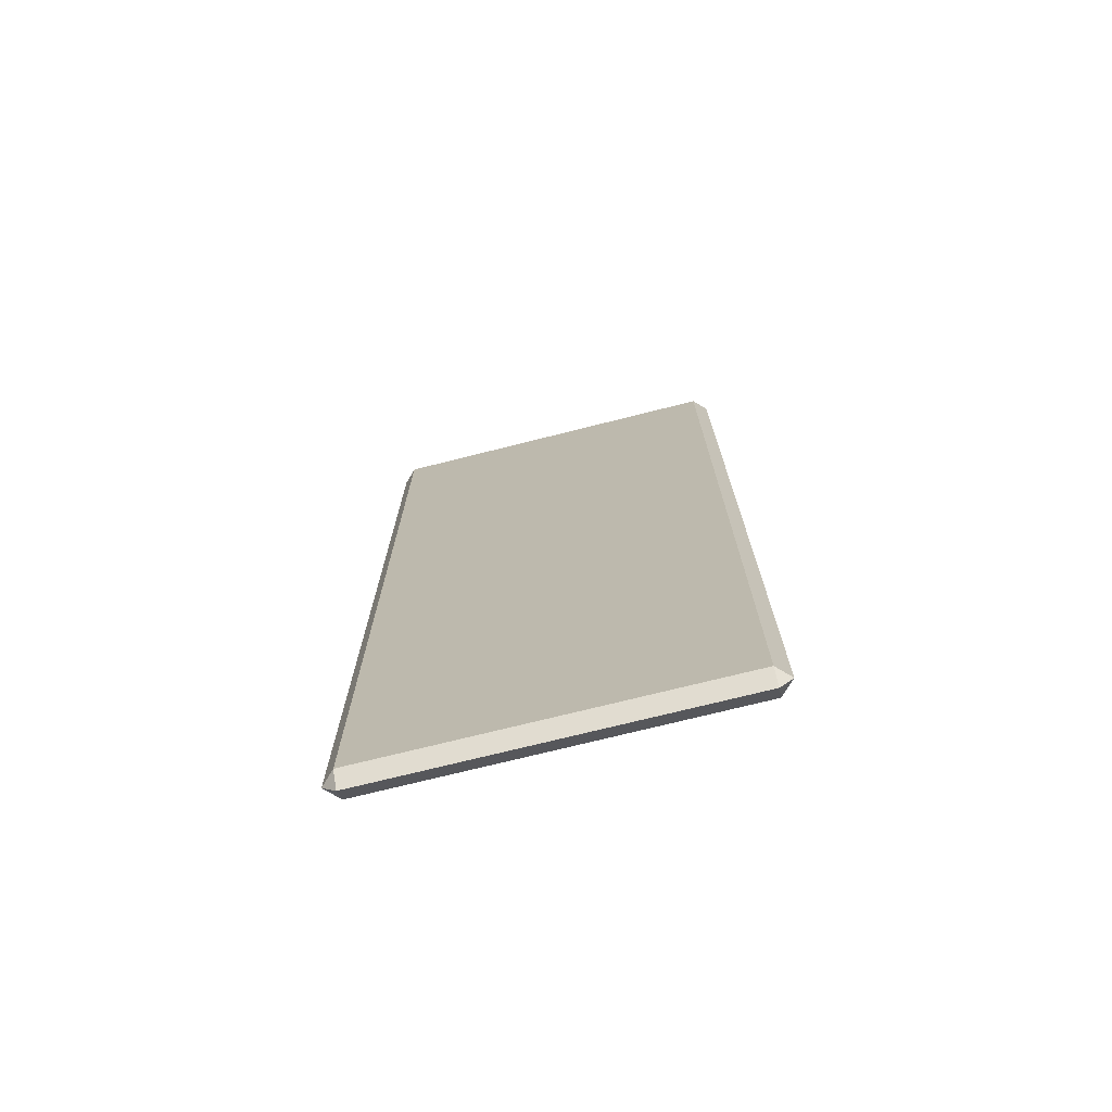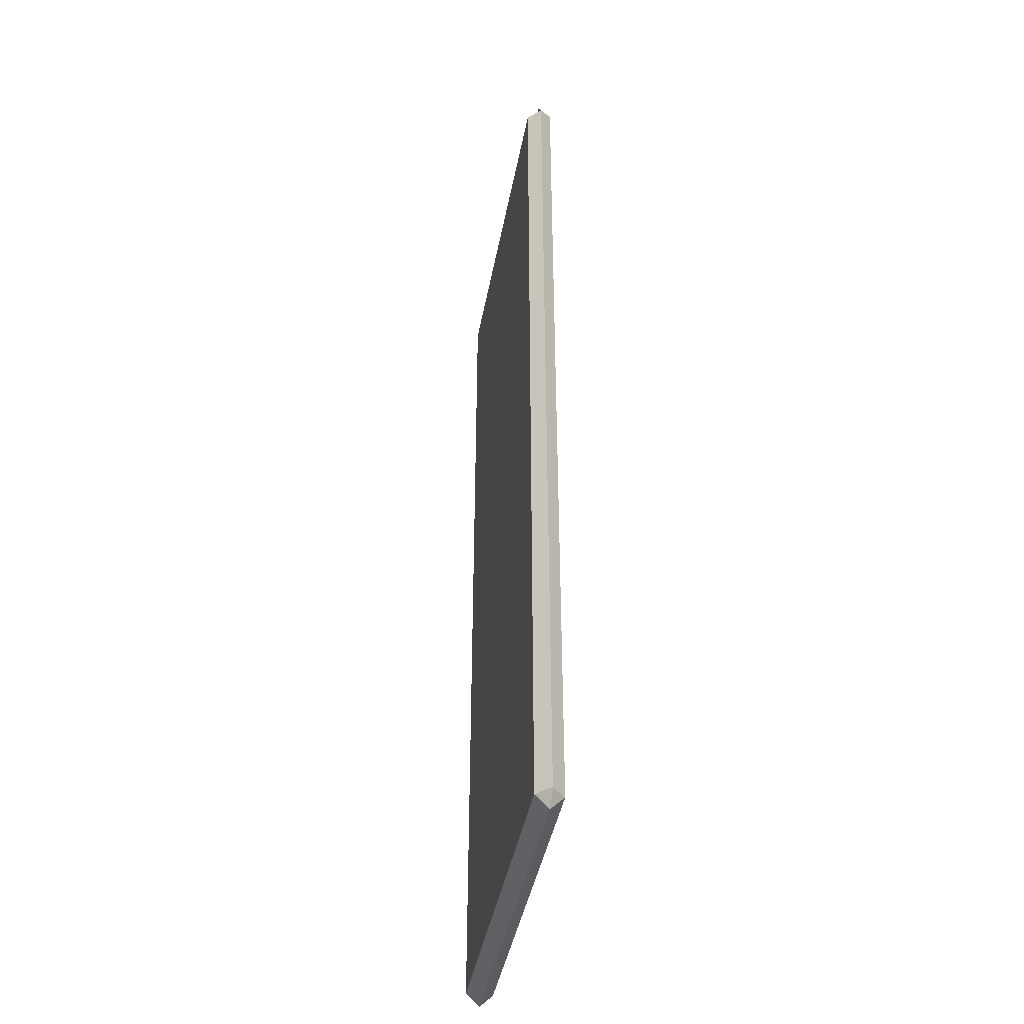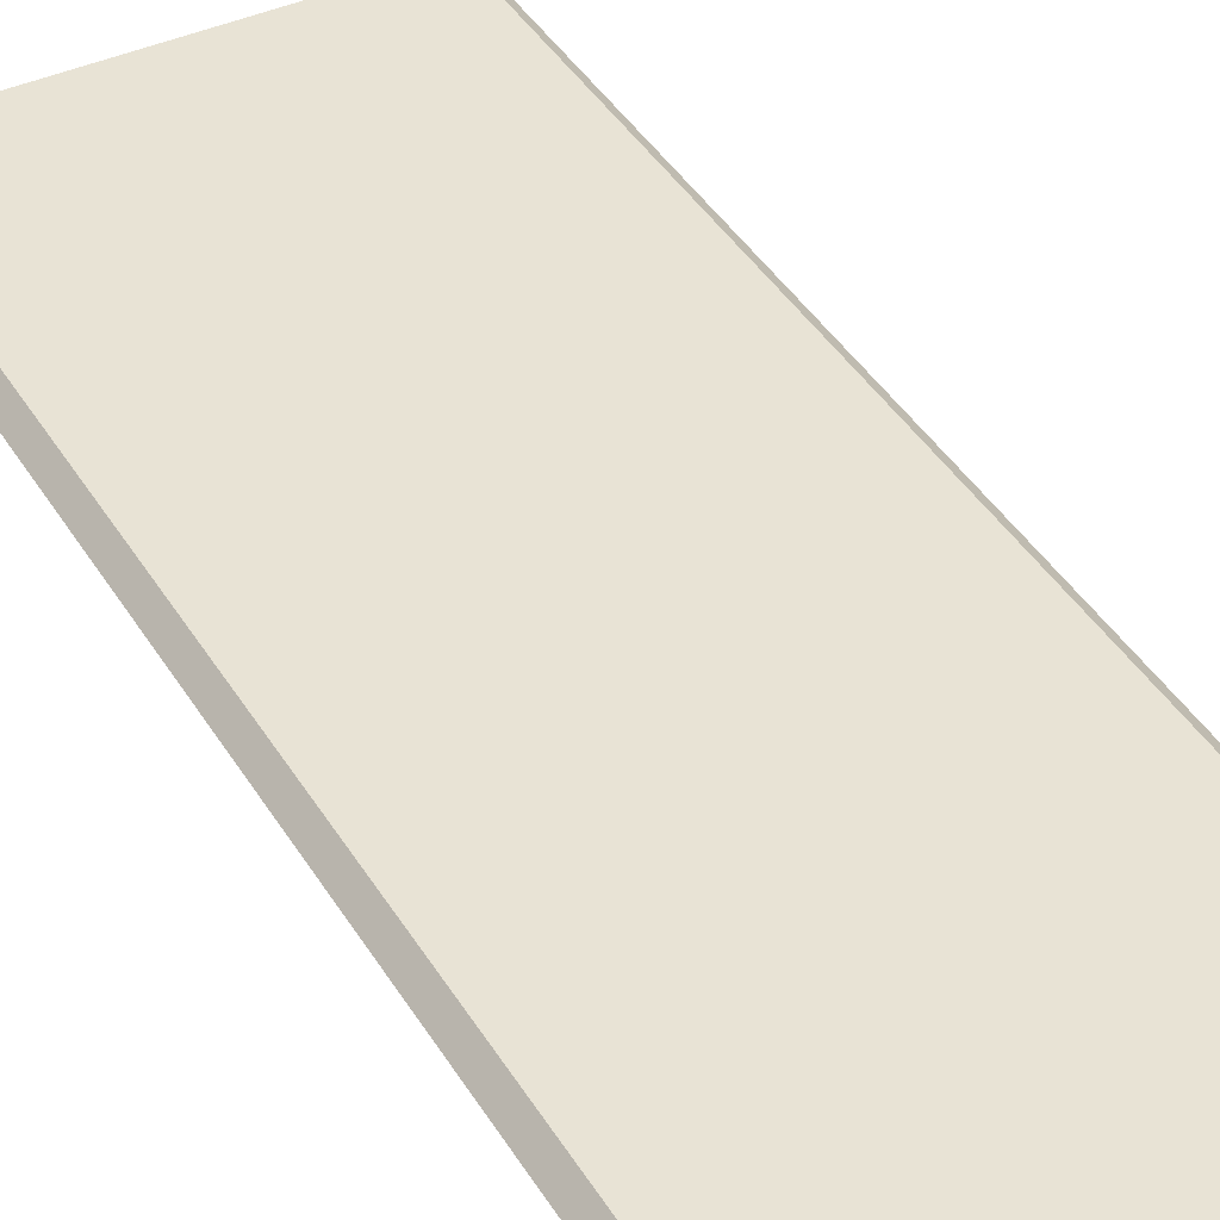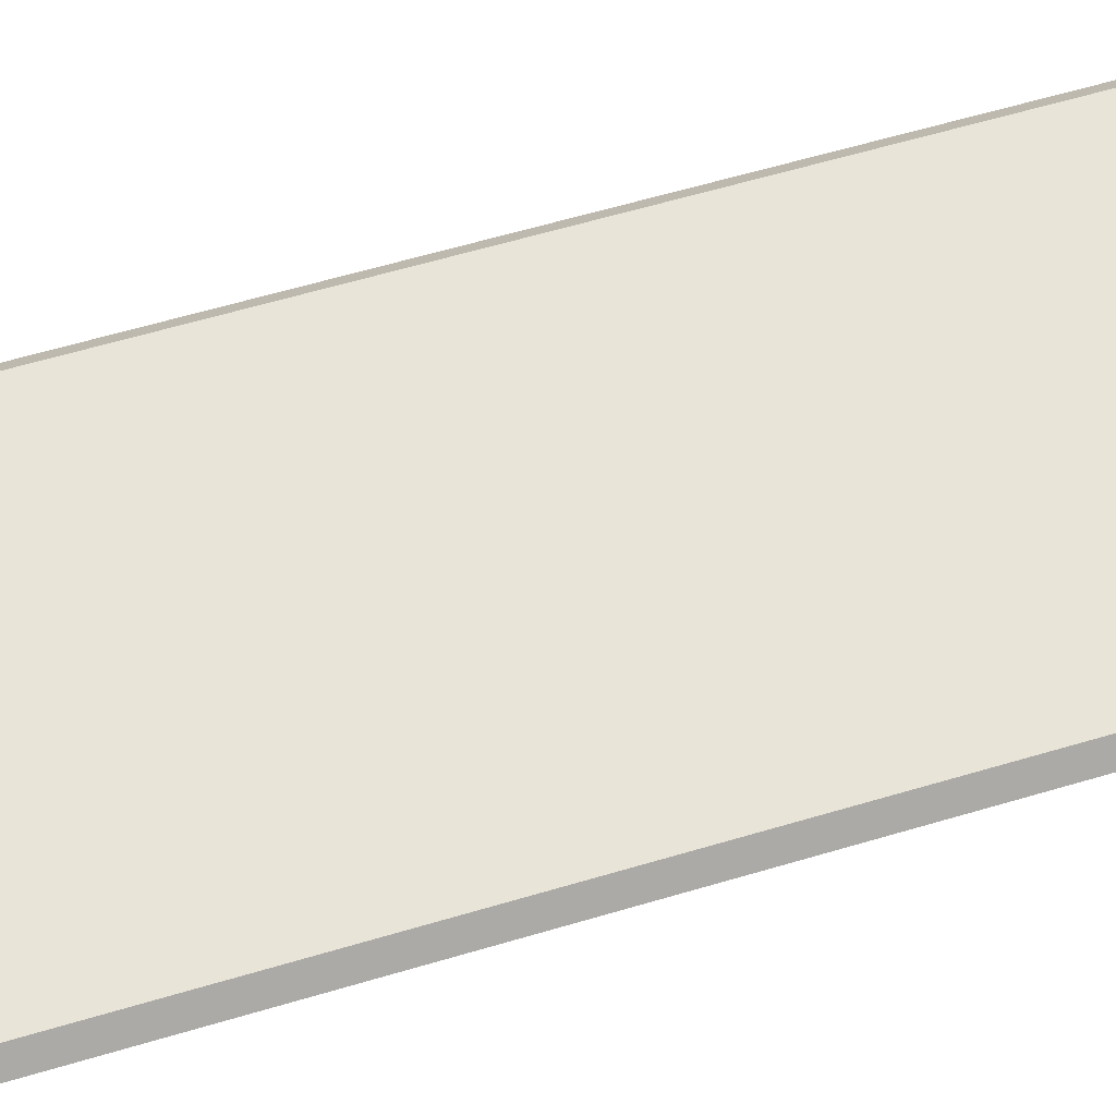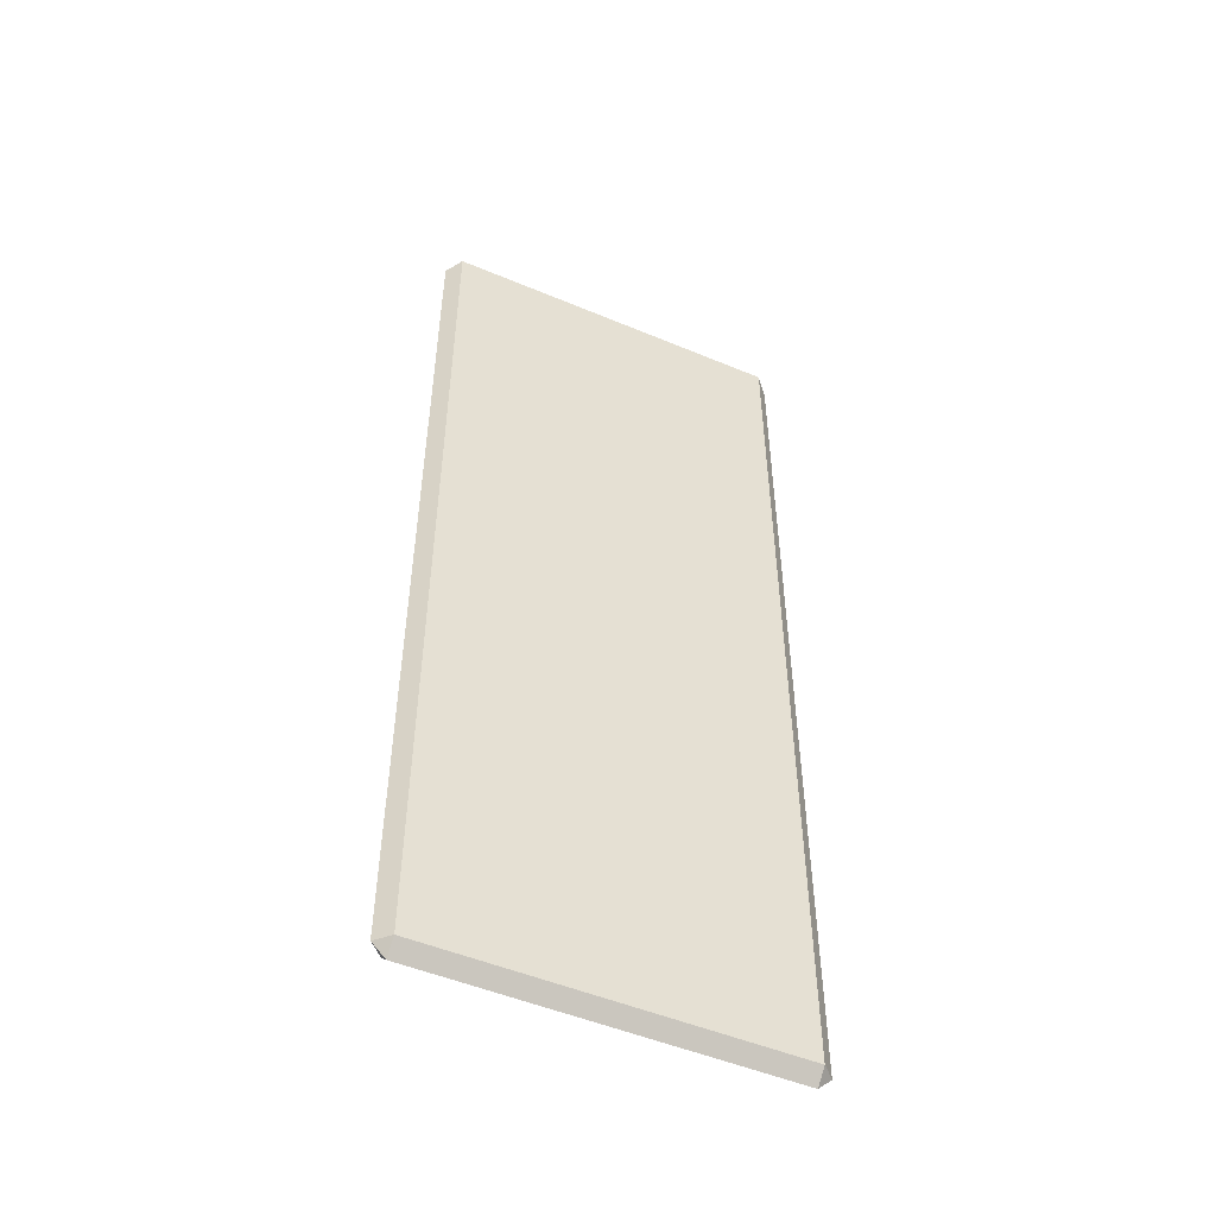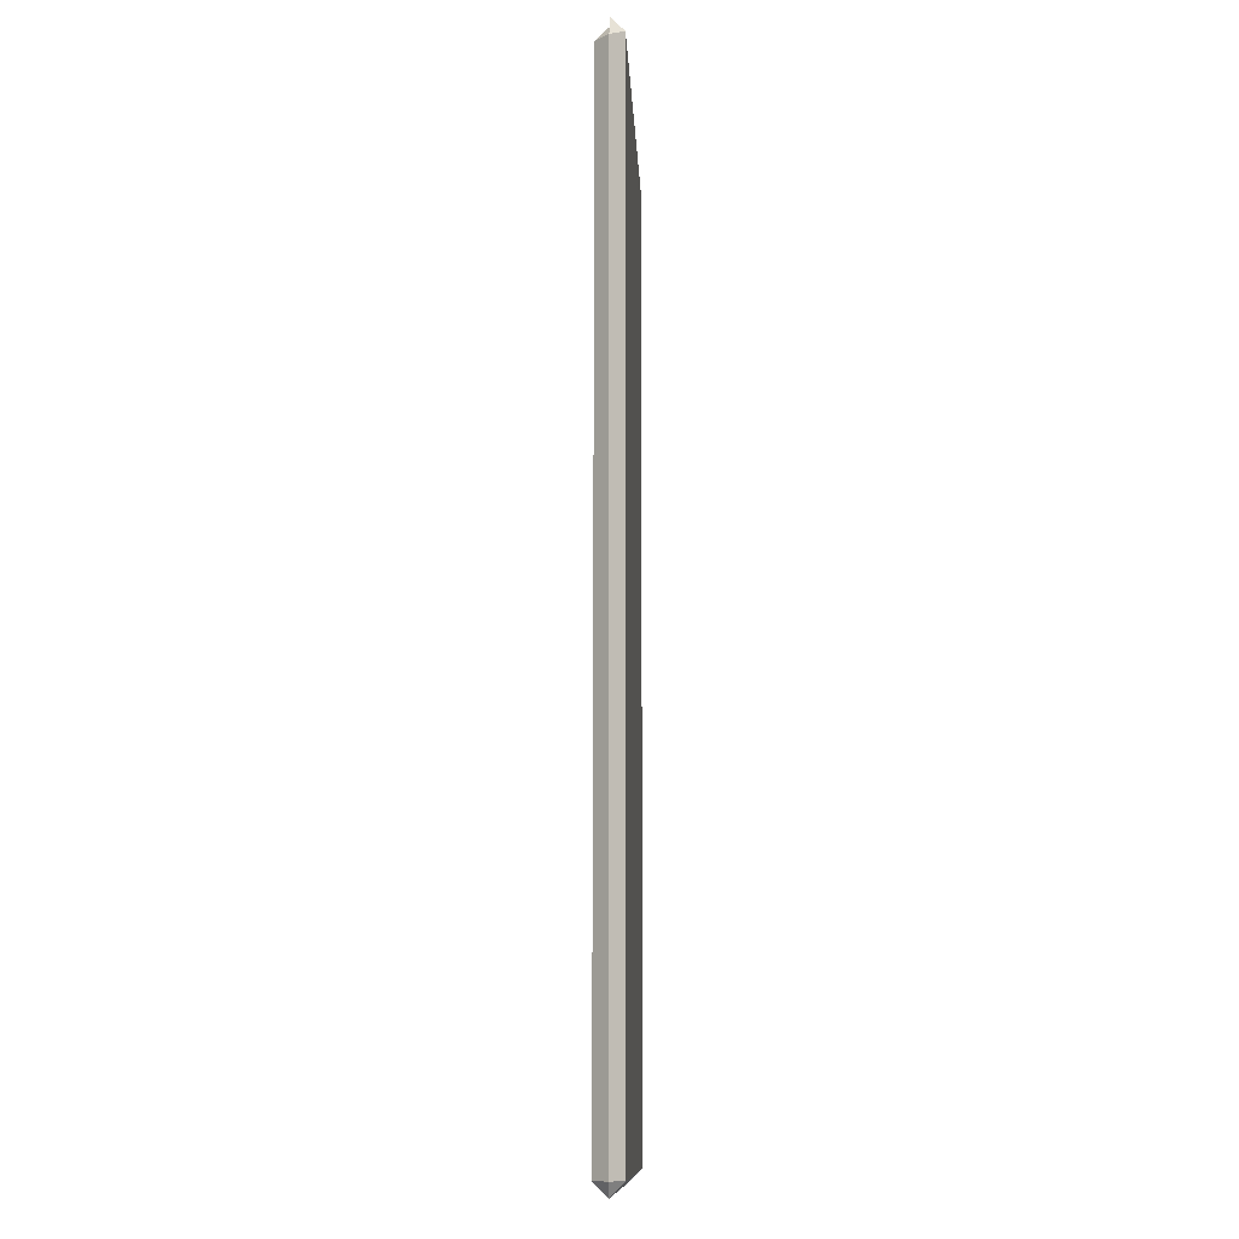
<metadata>
{"format":"obj","ext":"obj","renderer":"f3d","projection":"perspective","resolution":1024,"background":"white","views":[{"elev":-73.5,"azim":14.0,"up":"+Y"},{"elev":-42.5,"azim":79.5,"up":"+Y"},{"elev":41.2,"azim":151.3,"up":"+Z"},{"elev":60.3,"azim":73.0,"up":"+Z"},{"elev":-51.4,"azim":155.8,"up":"+Y"},{"elev":-11.8,"azim":92.7,"up":"+Y"}]}
</metadata>
<code>
o Cabin_Door_right_Cabin_Door_left_Cube.001
v -0.546 -0.5188 0.001314
v -0.546 -0.5188 0.001314
v -0.546 0.8462 0.001314
v -0.546 0.8462 0.001314
v -0.02583 -0.5188 -0.01785
v -0.5269 -0.5188 -0.01785
v -0.02633 0.8634 -0.01785
v -0.02633 0.8826 0.001314
v -0.5269 0.8782 0.001314
v -0.5269 0.8656 0.001314
v -0.02633 0.8699 0.001314
v -0.5269 -0.5188 0.02048
v -0.07615 0.7131 0.02048
v -0.02633 0.8508 0.02048
v -0.5269 0.8464 0.02048
v -0.006668 -0.5188 0.001314
v -0.006668 -0.5188 0.001314
v -0.00716 0.851 0.001314
v -0.00716 0.851 0.001314
v -0.5269 -0.538 0.001314
v -0.02583 -0.538 0.001314
v -0.02583 -0.5188 0.02048
v -0.5269 -0.538 0.001314
v -0.5269 0.859 -0.01785
v -0.02583 -0.538 0.001314
f 1 2 3 4
f 5 6 7
f 8 9 10 11
f 12 13 14 15
f 16 17 18 19
f 20 12 2
f 3 15 10
f 21 16 22
f 11 14 19
f 23 1 6
f 9 24 4
f 25 5 17
f 8 18 7
f 21 22 12 20
f 2 12 15 3
f 10 15 14 11
f 19 14 22 16
f 25 17 16 21
f 11 19 18 8
f 7 18 17 5
f 23 6 5 25
f 8 7 24 9
f 4 24 6 1
f 20 2 1 23
f 9 4 3 10
f 21 20 23 25
f 6 24 7
f 13 12 22 14

</code>
